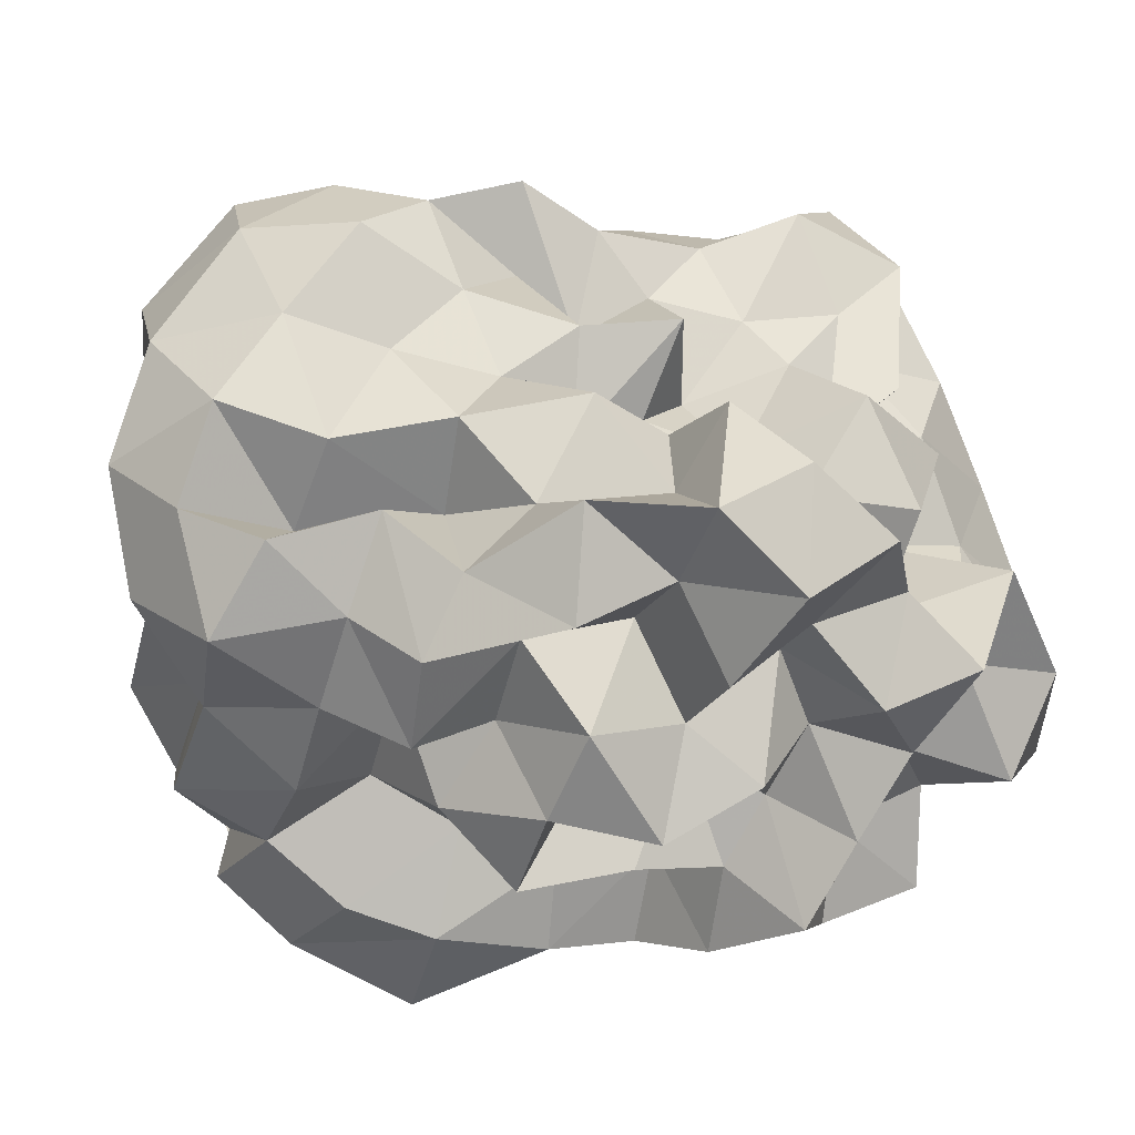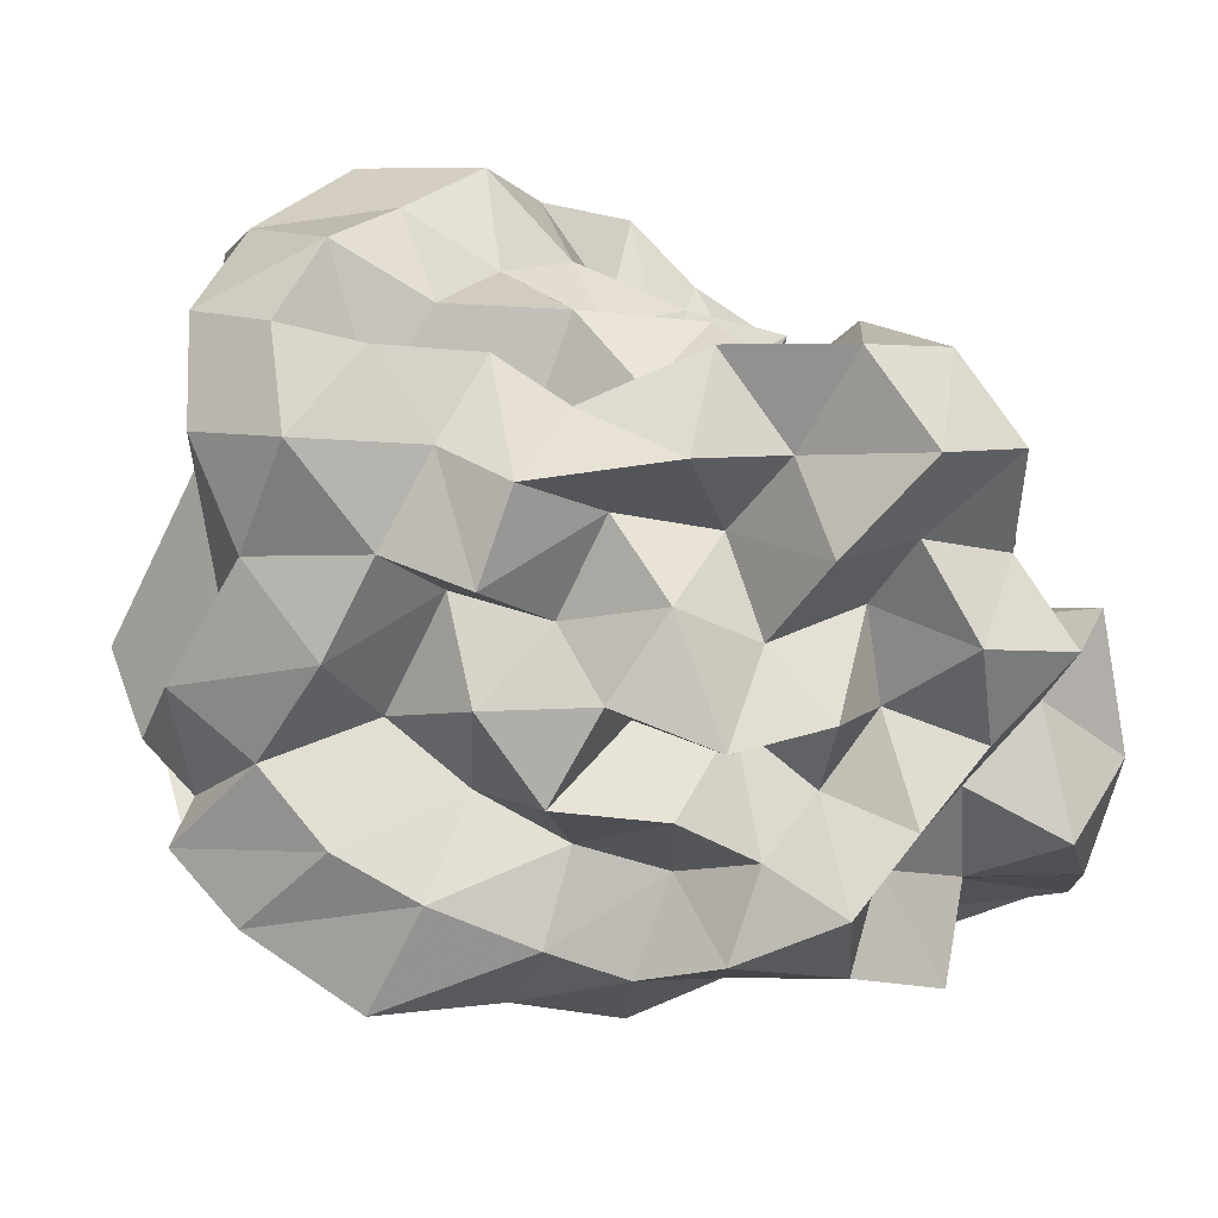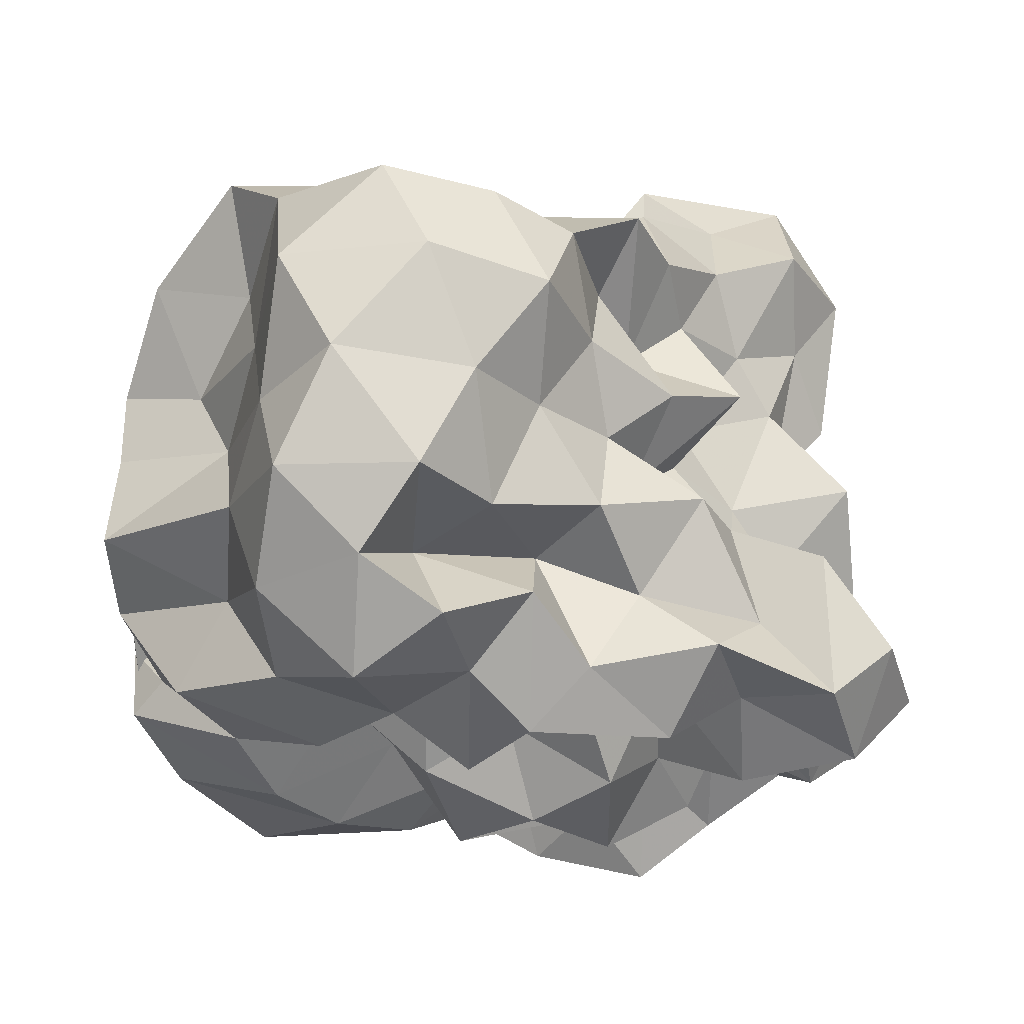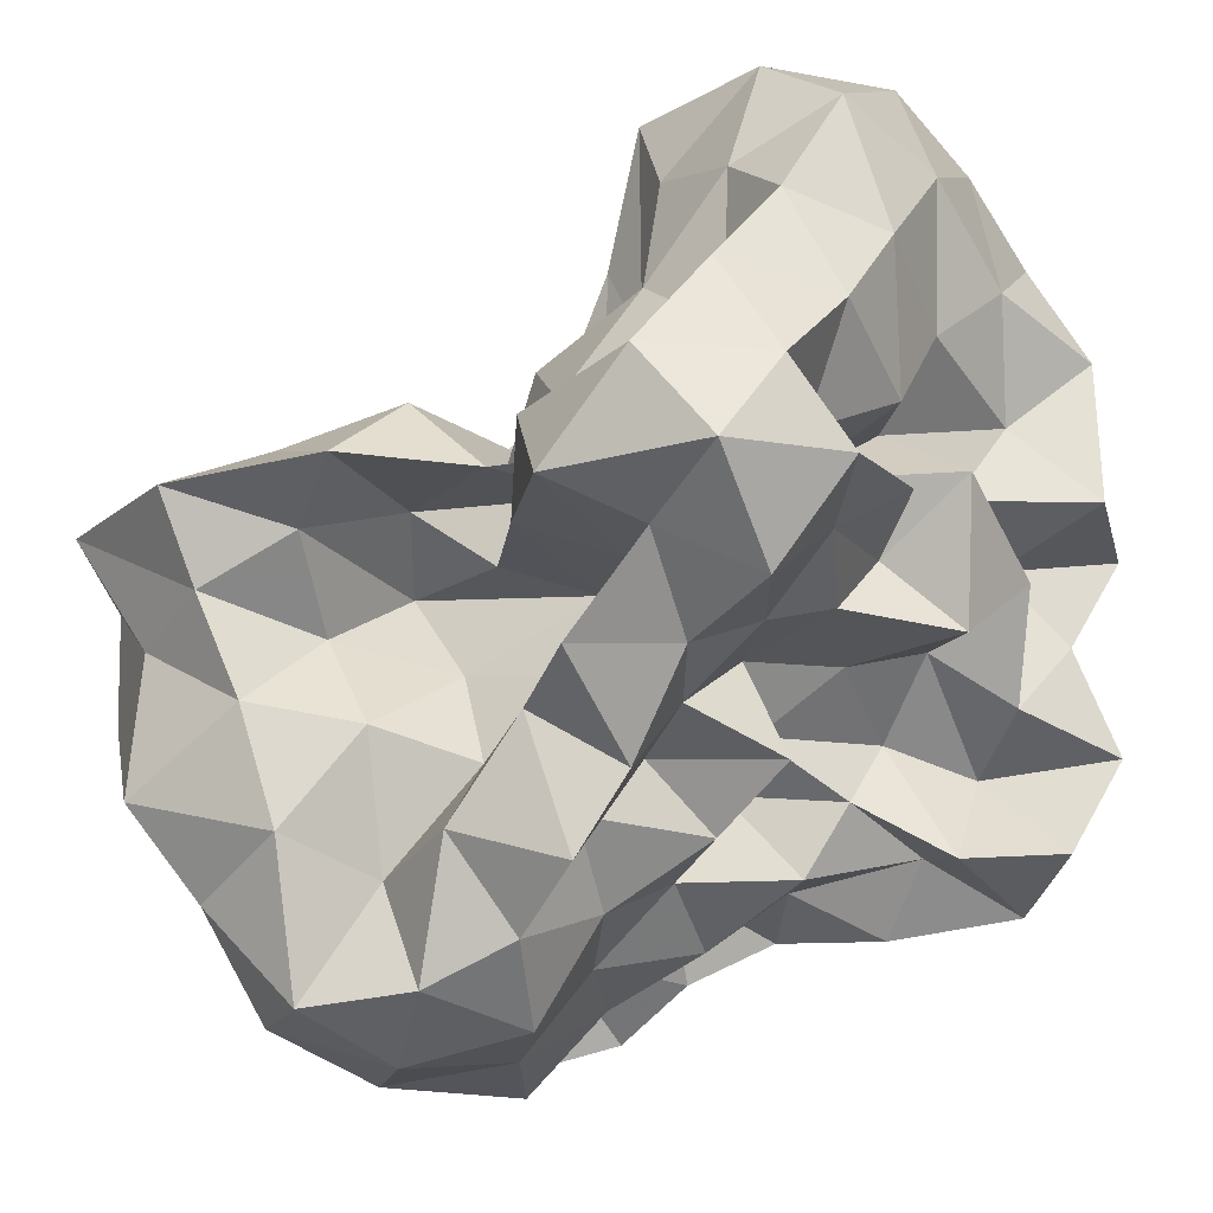
<metadata>
{"format":"obj","ext":"obj","renderer":"f3d","projection":"perspective","resolution":1024,"background":"white","views":[{"elev":-39.5,"azim":28.7,"up":"+Z"},{"elev":-65.8,"azim":16.4,"up":"+Z"},{"elev":-14.9,"azim":-5.0,"up":"+Z"},{"elev":-15.3,"azim":29.8,"up":"+Y"}]}
</metadata>
<code>
v -0.2316 -0.01672 0.5605
v -0.1153 -0.03455 -0.8343
v 0.9726 0.07937 0.3638
v 0.7888 0.1947 0.6523
v 0.9686 0.5099 0.7461
v 0.7846 0.8555 0.7671
v 0.5468 1.02 0.617
v 0.239 1.099 0.4477
v 0.1151 0.6787 0.3343
v -0.03937 0.2957 0.2861
v -0.5861 0.3072 0.316
v -0.3484 0.1636 0.4801
v -0.6951 0.1841 0.2269
v -1.468 0.1819 0.3203
v -1.5 0.09222 0.58
v -1.523 -0.003636 0.6322
v -1.464 -0.3699 0.6956
v -1.136 -0.6005 0.5908
v -1.045 -0.9561 0.8149
v -0.7128 -1.269 0.8153
v -0.3503 -1.238 0.7501
v -0.08341 -1.107 0.6663
v 0.04 -0.7637 0.5766
v 0.1545 -0.5858 0.4016
v 0.3652 -0.4841 0.565
v 0.5982 -0.2775 0.5292
v 0.8494 -0.07928 0.6144
v 0.5777 0.1854 0.2933
v 0.9442 0.3326 0.3707
v 0.982 0.7813 0.4719
v 0.869 1.197 0.5393
v 0.564 1.391 0.4423
v 0.1062 1.346 0.3338
v -0.03982 0.9334 0.2669
v -0.2506 0.5302 0.2323
v -0.4555 0.2578 0.1282
v -0.398 0.08468 -0.001261
v -1.097 0.08422 0.07263
v -1.536 -0.06413 0.1919
v -1.491 0.1607 0.3121
v -1.569 -0.1709 0.3534
v -1.3 -0.3921 0.2889
v -1.11 -0.8562 0.3285
v -1.038 -1.268 0.4999
v -0.5727 -1.409 0.5077
v -0.184 -1.323 0.421
v -0.01126 -0.9966 0.3352
v 0.2827 -0.791 0.2193
v 0.5466 -0.6081 0.2813
v 0.3819 -0.3009 0.2427
v 0.7223 -0.2151 0.3358
v 0.7571 -0.03443 0.1336
v 0.7181 0.3708 0.02974
v 0.9402 0.6081 0.1058
v 0.9897 1.054 0.1793
v 0.8387 1.383 0.1159
v 0.317 1.404 0.07103
v -0.004964 1.211 0.00174
v -0.2356 0.835 0.0007604
v -0.4725 0.5764 -0.1066
v -0.58 0.2162 -0.2588
v -0.8486 0.2575 -0.005722
v -1.492 0.1923 0.05092
v -1.504 0.05825 -0.143
v -1.549 -0.009787 0.04155
v -1.574 -0.2443 0.09906
v -1.195 -0.5682 0.05238
v -1.085 -1.108 0.06996
v -0.8685 -1.41 0.1621
v -0.4181 -1.359 0.1151
v -0.1948 -1.104 0.07746
v 0.05362 -0.8696 0.04474
v 0.1598 -0.6074 -0.05623
v 0.331 -0.4748 0.05959
v 0.5659 -0.2808 -0.03443
v 0.9874 -0.2522 0.05297
v 1.045 0.1836 0.1311
v 0.9715 0.4491 -0.3111
v 1.038 0.8066 -0.1553
v 0.926 1.211 -0.2083
v 0.5267 1.236 -0.0646
v 0.2173 0.9824 -0.06967
v 0.0009317 0.6137 -0.05402
v -0.2353 0.3027 -0.08159
v -0.6862 0.3552 0.00173
v -0.8538 0.5334 -0.1831
v -1.428 0.345 -0.1569
v -1.514 0.08838 -0.3126
v -1.586 -0.1991 -0.2577
v -1.366 -0.1692 -0.1134
v -1.607 -0.4103 -0.2239
v -1.178 -0.8754 -0.2214
v -1.036 -1.327 -0.2047
v -0.5923 -1.423 -0.2116
v -0.351 -1.172 -0.2722
v 0.008121 -1.03 -0.228
v 0.3686 -0.8578 -0.1524
v 0.4967 -0.6355 -0.1996
v 0.5256 -0.4392 -0.3706
v 0.7281 -0.21 -0.2508
v 1.046 -0.04103 -0.2728
v 0.8581 0.2082 -0.1711
v 1.186 0.661 -0.4724
v 0.9832 0.9982 -0.49
v 0.5996 1.014 -0.2917
v 0.334 1.126 -0.4224
v 0.1426 0.7505 -0.3945
v -0.1842 0.5386 -0.3861
v -0.4537 0.6226 -0.1388
v -0.5597 0.4193 -0.3704
v -1.062 0.4566 -0.3845
v -1.253 0.1659 -0.3569
v -1.536 -0.09996 -0.3601
v -1.215 0.004923 -0.368
v -1.56 -0.1868 -0.4301
v -1.183 -0.5687 -0.464
v -1.083 -1.092 -0.5376
v -0.7701 -1.311 -0.4723
v -0.5897 -0.975 -0.3853
v -0.1791 -0.7891 -0.3497
v 0.1581 -0.8297 -0.4759
v 0.5679 -0.751 -0.5451
v 0.7747 -0.8051 -0.326
v 0.7288 -0.5258 -0.5924
v 0.9317 -0.3632 -0.4314
v 0.8405 0.08251 -0.5164
v 1.232 0.2077 -0.4038
v 0.9739 0.7348 -0.7666
v 0.6405 0.8385 -0.6036
v 0.512 1.055 -0.8292
v 0.1705 0.9807 -0.6979
v -0.1174 1.019 -0.4727
v -0.3194 0.8938 -0.2954
v -0.5996 0.7875 -0.4792
v -0.8202 0.5328 -0.6206
v -1.125 0.3182 -0.6608
v -1.5 0.1268 -0.6243
v -1.522 0.1366 -0.4942
v -1.413 -0.06156 -0.6382
v -1.344 -0.4601 -0.7508
v -1.014 -0.7776 -0.7551
v -0.7748 -1.095 -0.816
v -0.5066 -1.224 -0.6342
v -0.2137 -1.072 -0.5268
v -0.01811 -0.9311 -0.736
v 0.3903 -0.9666 -0.6619
v 0.7734 -0.9075 -0.8051
v 1.004 -0.7641 -0.6238
v 1.127 -0.473 -0.7457
v 1.017 -0.1436 -0.6505
v 1.126 0.1368 -0.7885
v 0.9909 0.3663 -0.5591
v 1.035 0.03531 0.8458
v 0.9142 0.2811 1.012
v 0.7222 0.5719 1.051
v 0.5647 0.5236 0.6871
v 0.2702 0.7151 0.6073
v -0.1476 0.5715 0.4961
v -0.3707 0.44 0.1807
v -0.6495 0.44 0.5273
v -0.8545 0.1761 0.5597
v -1.169 0.2129 0.7578
v -1.483 0.1609 0.905
v -1.217 -0.2156 0.8919
v -1.209 -0.6703 0.9695
v -0.7079 -0.7965 0.9359
v -0.5288 -0.91 0.6681
v -0.2241 -0.819 0.8313
v 0.1562 -0.9343 0.7938
v 0.2947 -0.6875 0.7257
v 0.5095 -0.3916 0.8041
v 0.8154 -0.277 0.9183
v 0.8134 0.01476 1.2
v 0.5903 0.2908 1.256
v 0.4013 0.3861 0.9459
v 0.03894 0.4015 0.6874
v -0.2783 0.242 0.476
v -0.3739 0.4223 0.8163
v -0.742 0.3049 0.936
v -0.9807 0.1793 1.165
v -0.931 -0.1043 1.04
v -0.8165 -0.4231 0.9728
v -0.5025 -0.4901 0.7991
v -0.272 -0.5815 0.5559
v -0.0009163 -0.5044 0.7937
v 0.2471 -0.4045 1.011
v 0.536 -0.1364 1.057
v 0.3098 -0.01695 1.258
v 0.1556 0.2155 1.093
v 0.2819 0.2376 0.6194
v -0.1218 0.1958 0.8012
v -0.4228 0.1965 1.134
v -0.6383 0.05128 0.96
v -0.7077 -0.2018 0.7055
v -0.4115 -0.2909 0.4415
v 0.1398 -0.3734 0.5064
v 0.2821 -0.1071 0.7285
v 0.02619 -0.01509 0.9075
v 0.04645 0.1694 0.4897
v -0.4912 0.1689 0.6181
v -0.6347 -0.01775 0.3734
v 0.0003253 -0.09019 0.3765
v 0.7107 0.4989 -0.693
v 0.4231 0.6296 -0.8097
v 0.271 0.8277 -1.02
v -0.09505 0.8334 -0.8371
v -0.4192 0.9466 -0.735
v -0.6997 0.7058 -0.8921
v -1.052 0.5177 -1.099
v -1.351 0.2387 -0.9307
v -1.512 0.02775 -0.7412
v -1.151 -0.2113 -0.8595
v -0.8662 -0.4751 -0.926
v -0.6341 -0.7162 -0.8572
v -0.4029 -0.9383 -0.758
v -0.2038 -0.8403 -0.9324
v 0.2576 -0.7746 -0.9343
v 0.5169 -0.6427 -0.7731
v 0.9003 -0.6169 -0.9663
v 0.7846 -0.3261 -0.809
v 0.8699 -0.02875 -0.9565
v 0.8199 0.3014 -0.8795
v 0.5744 0.4194 -1.05
v 0.3379 0.5308 -1.229
v -0.0352 0.6262 -1.143
v -0.3235 0.6853 -0.9833
v -0.521 0.4716 -1.073
v -0.7898 0.2319 -1.086
v -1.008 0.0324 -1.016
v -0.796 -0.1822 -0.7091
v -0.5185 -0.4835 -0.6624
v -0.3815 -0.6003 -1.018
v -0.007256 -0.6242 -0.7707
v 0.2718 -0.4402 -0.6684
v 0.557 -0.4132 -1.012
v 0.5921 -0.1243 -0.6853
v 0.5545 0.1483 -0.7746
v 0.3275 0.3127 -0.8584
v 0.1291 0.4137 -1
v -0.1409 0.47 -0.8102
v -0.3711 0.2521 -0.9101
v -0.6054 0.05005 -0.8261
v -0.5041 -0.2445 -0.9686
v -0.2325 -0.3754 -0.8215
v 0.1084 -0.4169 -1.027
v 0.305 -0.1868 -0.9024
v 0.4418 0.04637 -1.034
v 0.1448 0.1038 -0.728
v -0.0583 0.1779 -1.089
v -0.3679 -0.0005239 -1.174
v -0.1344 -0.2325 -1.131
v 0.1447 -0.03436 -1.192
f 3 28 4
f 4 28 29
f 4 29 5
f 5 29 30
f 5 30 6
f 6 30 31
f 6 31 7
f 7 31 32
f 7 32 8
f 8 32 33
f 8 33 9
f 9 33 34
f 9 34 10
f 10 34 35
f 10 35 11
f 11 35 36
f 11 36 12
f 12 36 37
f 12 37 13
f 13 37 38
f 13 38 14
f 14 38 39
f 14 39 15
f 15 39 40
f 15 40 16
f 16 40 41
f 16 41 17
f 17 41 42
f 17 42 18
f 18 42 43
f 18 43 19
f 19 43 44
f 19 44 20
f 20 44 45
f 20 45 21
f 21 45 46
f 21 46 22
f 22 46 47
f 22 47 23
f 23 47 48
f 23 48 24
f 24 48 49
f 24 49 25
f 25 49 50
f 25 50 26
f 26 50 51
f 26 51 27
f 27 51 52
f 27 52 3
f 3 52 28
f 28 53 29
f 29 53 54
f 29 54 30
f 30 54 55
f 30 55 31
f 31 55 56
f 31 56 32
f 32 56 57
f 32 57 33
f 33 57 58
f 33 58 34
f 34 58 59
f 34 59 35
f 35 59 60
f 35 60 36
f 36 60 61
f 36 61 37
f 37 61 62
f 37 62 38
f 38 62 63
f 38 63 39
f 39 63 64
f 39 64 40
f 40 64 65
f 40 65 41
f 41 65 66
f 41 66 42
f 42 66 67
f 42 67 43
f 43 67 68
f 43 68 44
f 44 68 69
f 44 69 45
f 45 69 70
f 45 70 46
f 46 70 71
f 46 71 47
f 47 71 72
f 47 72 48
f 48 72 73
f 48 73 49
f 49 73 74
f 49 74 50
f 50 74 75
f 50 75 51
f 51 75 76
f 51 76 52
f 52 76 77
f 52 77 28
f 28 77 53
f 53 78 54
f 54 78 79
f 54 79 55
f 55 79 80
f 55 80 56
f 56 80 81
f 56 81 57
f 57 81 82
f 57 82 58
f 58 82 83
f 58 83 59
f 59 83 84
f 59 84 60
f 60 84 85
f 60 85 61
f 61 85 86
f 61 86 62
f 62 86 87
f 62 87 63
f 63 87 88
f 63 88 64
f 64 88 89
f 64 89 65
f 65 89 90
f 65 90 66
f 66 90 91
f 66 91 67
f 67 91 92
f 67 92 68
f 68 92 93
f 68 93 69
f 69 93 94
f 69 94 70
f 70 94 95
f 70 95 71
f 71 95 96
f 71 96 72
f 72 96 97
f 72 97 73
f 73 97 98
f 73 98 74
f 74 98 99
f 74 99 75
f 75 99 100
f 75 100 76
f 76 100 101
f 76 101 77
f 77 101 102
f 77 102 53
f 53 102 78
f 78 103 79
f 79 103 104
f 79 104 80
f 80 104 105
f 80 105 81
f 81 105 106
f 81 106 82
f 82 106 107
f 82 107 83
f 83 107 108
f 83 108 84
f 84 108 109
f 84 109 85
f 85 109 110
f 85 110 86
f 86 110 111
f 86 111 87
f 87 111 112
f 87 112 88
f 88 112 113
f 88 113 89
f 89 113 114
f 89 114 90
f 90 114 115
f 90 115 91
f 91 115 116
f 91 116 92
f 92 116 117
f 92 117 93
f 93 117 118
f 93 118 94
f 94 118 119
f 94 119 95
f 95 119 120
f 95 120 96
f 96 120 121
f 96 121 97
f 97 121 122
f 97 122 98
f 98 122 123
f 98 123 99
f 99 123 124
f 99 124 100
f 100 124 125
f 100 125 101
f 101 125 126
f 101 126 102
f 102 126 127
f 102 127 78
f 78 127 103
f 103 128 104
f 104 128 129
f 104 129 105
f 105 129 130
f 105 130 106
f 106 130 131
f 106 131 107
f 107 131 132
f 107 132 108
f 108 132 133
f 108 133 109
f 109 133 134
f 109 134 110
f 110 134 135
f 110 135 111
f 111 135 136
f 111 136 112
f 112 136 137
f 112 137 113
f 113 137 138
f 113 138 114
f 114 138 139
f 114 139 115
f 115 139 140
f 115 140 116
f 116 140 141
f 116 141 117
f 117 141 142
f 117 142 118
f 118 142 143
f 118 143 119
f 119 143 144
f 119 144 120
f 120 144 145
f 120 145 121
f 121 145 146
f 121 146 122
f 122 146 147
f 122 147 123
f 123 147 148
f 123 148 124
f 124 148 149
f 124 149 125
f 125 149 150
f 125 150 126
f 126 150 151
f 126 151 127
f 127 151 152
f 127 152 103
f 103 152 128
f 153 154 173
f 154 174 173
f 154 155 174
f 155 175 174
f 155 156 175
f 156 176 175
f 156 157 176
f 157 158 176
f 158 177 176
f 158 159 177
f 159 178 177
f 159 160 178
f 160 179 178
f 160 161 179
f 161 162 179
f 162 180 179
f 162 163 180
f 163 181 180
f 163 164 181
f 164 182 181
f 164 165 182
f 165 166 182
f 166 183 182
f 166 167 183
f 167 184 183
f 167 168 184
f 168 185 184
f 168 169 185
f 169 170 185
f 170 186 185
f 170 171 186
f 171 187 186
f 171 172 187
f 172 173 187
f 172 153 173
f 173 174 188
f 174 189 188
f 174 175 189
f 175 190 189
f 175 176 190
f 176 177 190
f 177 191 190
f 177 178 191
f 178 192 191
f 178 179 192
f 179 180 192
f 180 193 192
f 180 181 193
f 181 194 193
f 181 182 194
f 182 183 194
f 183 195 194
f 183 184 195
f 184 196 195
f 184 185 196
f 185 186 196
f 186 197 196
f 186 187 197
f 187 188 197
f 187 173 188
f 188 189 198
f 189 199 198
f 189 190 199
f 190 191 199
f 191 200 199
f 191 192 200
f 192 193 200
f 193 201 200
f 193 194 201
f 194 195 201
f 195 202 201
f 195 196 202
f 196 197 202
f 197 198 202
f 197 188 198
f 203 223 204
f 204 223 224
f 204 224 205
f 205 224 225
f 205 225 206
f 206 225 226
f 206 226 207
f 207 226 208
f 208 226 227
f 208 227 209
f 209 227 228
f 209 228 210
f 210 228 229
f 210 229 211
f 211 229 212
f 212 229 230
f 212 230 213
f 213 230 231
f 213 231 214
f 214 231 232
f 214 232 215
f 215 232 216
f 216 232 233
f 216 233 217
f 217 233 234
f 217 234 218
f 218 234 235
f 218 235 219
f 219 235 220
f 220 235 236
f 220 236 221
f 221 236 237
f 221 237 222
f 222 237 223
f 222 223 203
f 223 238 224
f 224 238 239
f 224 239 225
f 225 239 240
f 225 240 226
f 226 240 227
f 227 240 241
f 227 241 228
f 228 241 242
f 228 242 229
f 229 242 230
f 230 242 243
f 230 243 231
f 231 243 244
f 231 244 232
f 232 244 233
f 233 244 245
f 233 245 234
f 234 245 246
f 234 246 235
f 235 246 236
f 236 246 247
f 236 247 237
f 237 247 238
f 237 238 223
f 238 248 239
f 239 248 249
f 239 249 240
f 240 249 241
f 241 249 250
f 241 250 242
f 242 250 243
f 243 250 251
f 243 251 244
f 244 251 245
f 245 251 252
f 245 252 246
f 246 252 247
f 247 252 248
f 247 248 238
f 3 4 153
f 153 4 154
f 4 5 154
f 154 5 155
f 5 6 155
f 155 6 156
f 6 7 156
f 156 7 157
f 7 8 157
f 8 9 157
f 157 9 158
f 9 10 158
f 158 10 159
f 10 11 159
f 159 11 160
f 11 12 160
f 160 12 161
f 12 13 161
f 13 14 161
f 161 14 162
f 14 15 162
f 162 15 163
f 15 16 163
f 163 16 164
f 16 17 164
f 164 17 165
f 17 18 165
f 18 19 165
f 165 19 166
f 19 20 166
f 166 20 167
f 20 21 167
f 167 21 168
f 21 22 168
f 168 22 169
f 22 23 169
f 23 24 169
f 169 24 170
f 24 25 170
f 170 25 171
f 25 26 171
f 171 26 172
f 26 27 172
f 172 27 153
f 27 3 153
f 128 203 129
f 129 203 204
f 129 204 130
f 130 204 205
f 130 205 131
f 131 205 206
f 131 206 132
f 132 206 207
f 132 207 133
f 133 207 134
f 134 207 208
f 134 208 135
f 135 208 209
f 135 209 136
f 136 209 210
f 136 210 137
f 137 210 211
f 137 211 138
f 138 211 139
f 139 211 212
f 139 212 140
f 140 212 213
f 140 213 141
f 141 213 214
f 141 214 142
f 142 214 215
f 142 215 143
f 143 215 144
f 144 215 216
f 144 216 145
f 145 216 217
f 145 217 146
f 146 217 218
f 146 218 147
f 147 218 219
f 147 219 148
f 148 219 149
f 149 219 220
f 149 220 150
f 150 220 221
f 150 221 151
f 151 221 222
f 151 222 152
f 152 222 203
f 152 203 128
f 198 199 1
f 199 200 1
f 200 201 1
f 201 202 1
f 202 198 1
f 249 248 2
f 250 249 2
f 251 250 2
f 252 251 2
f 248 252 2

</code>
